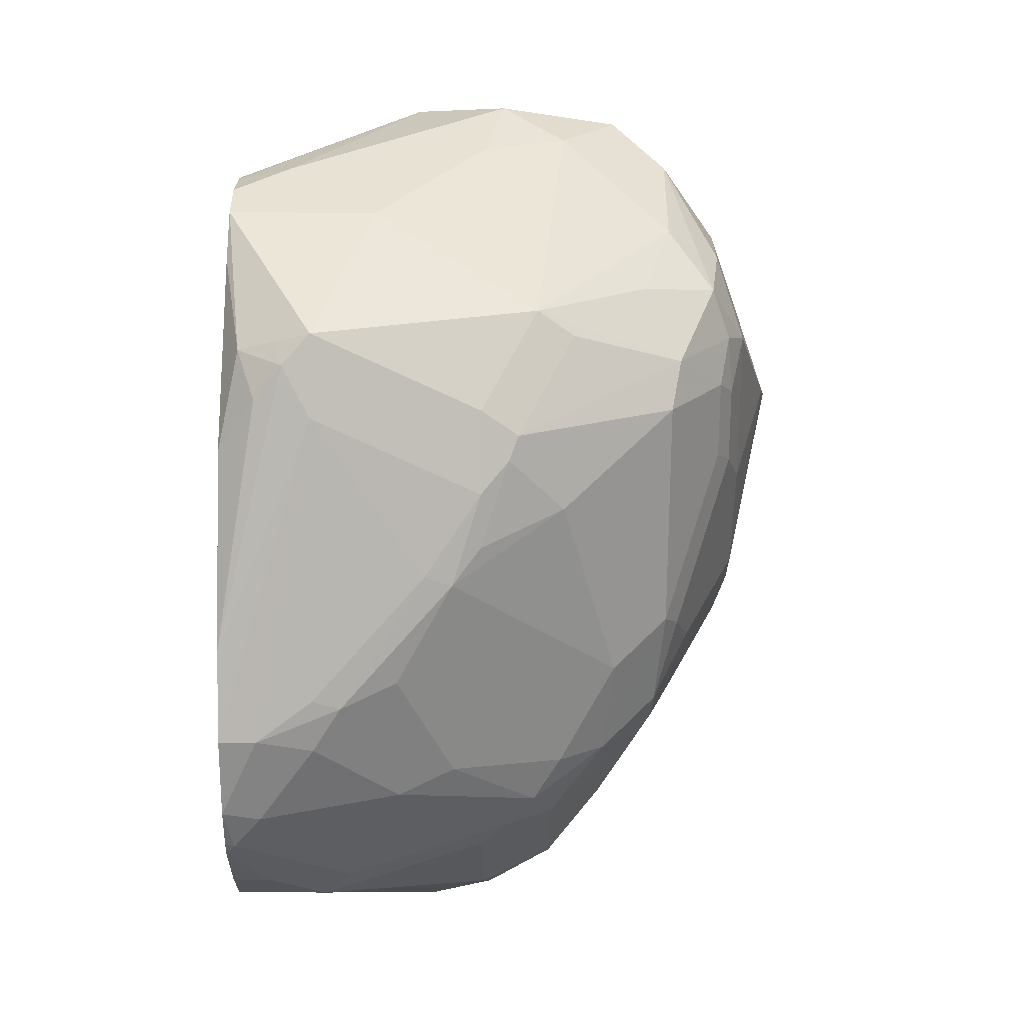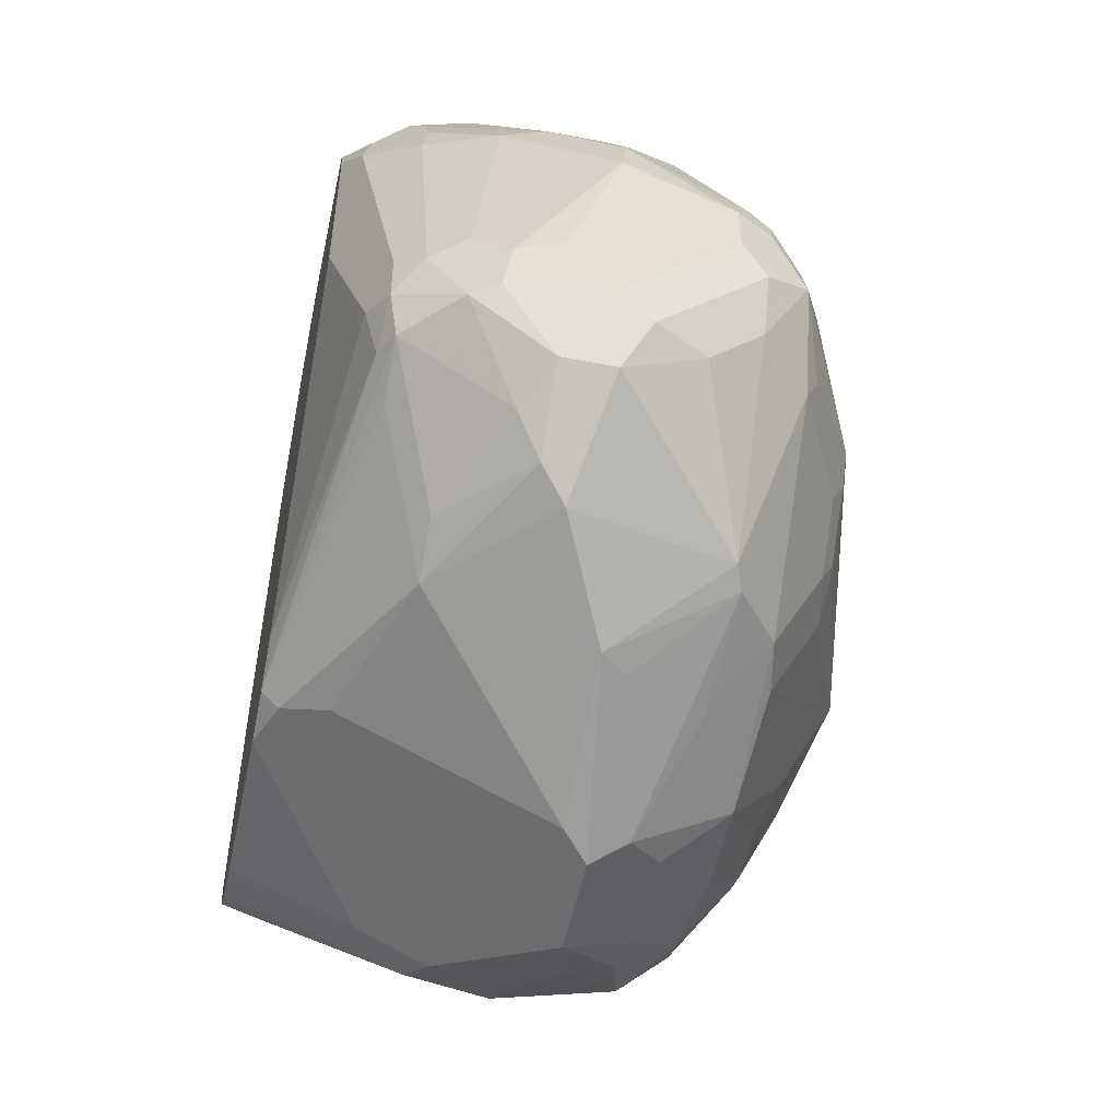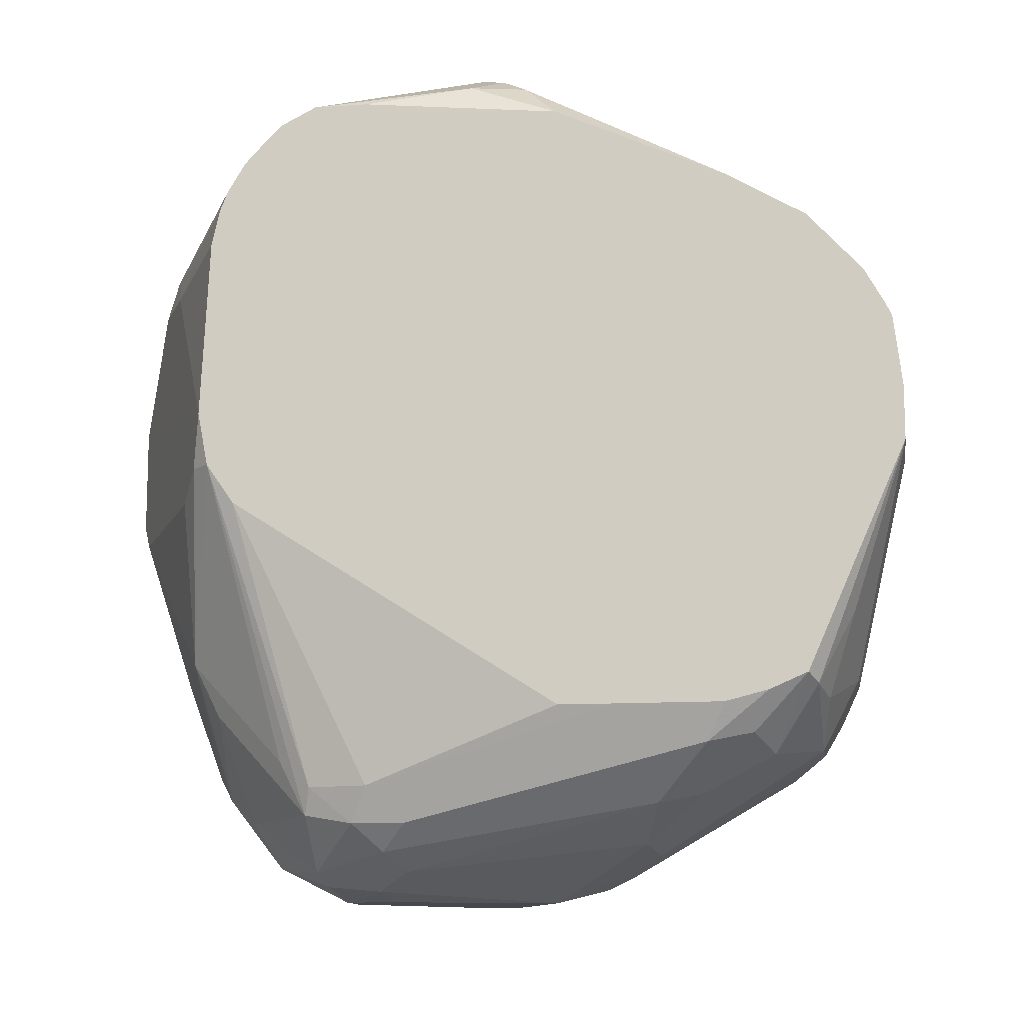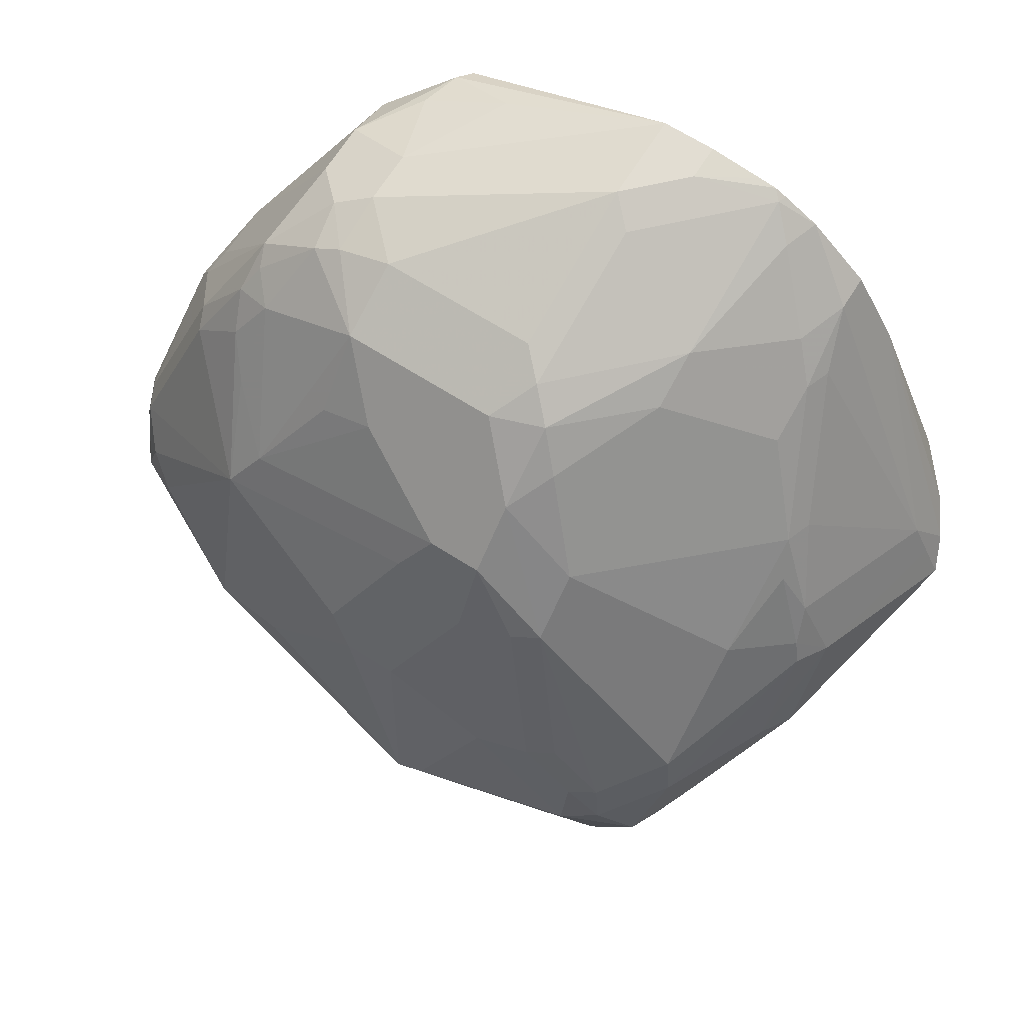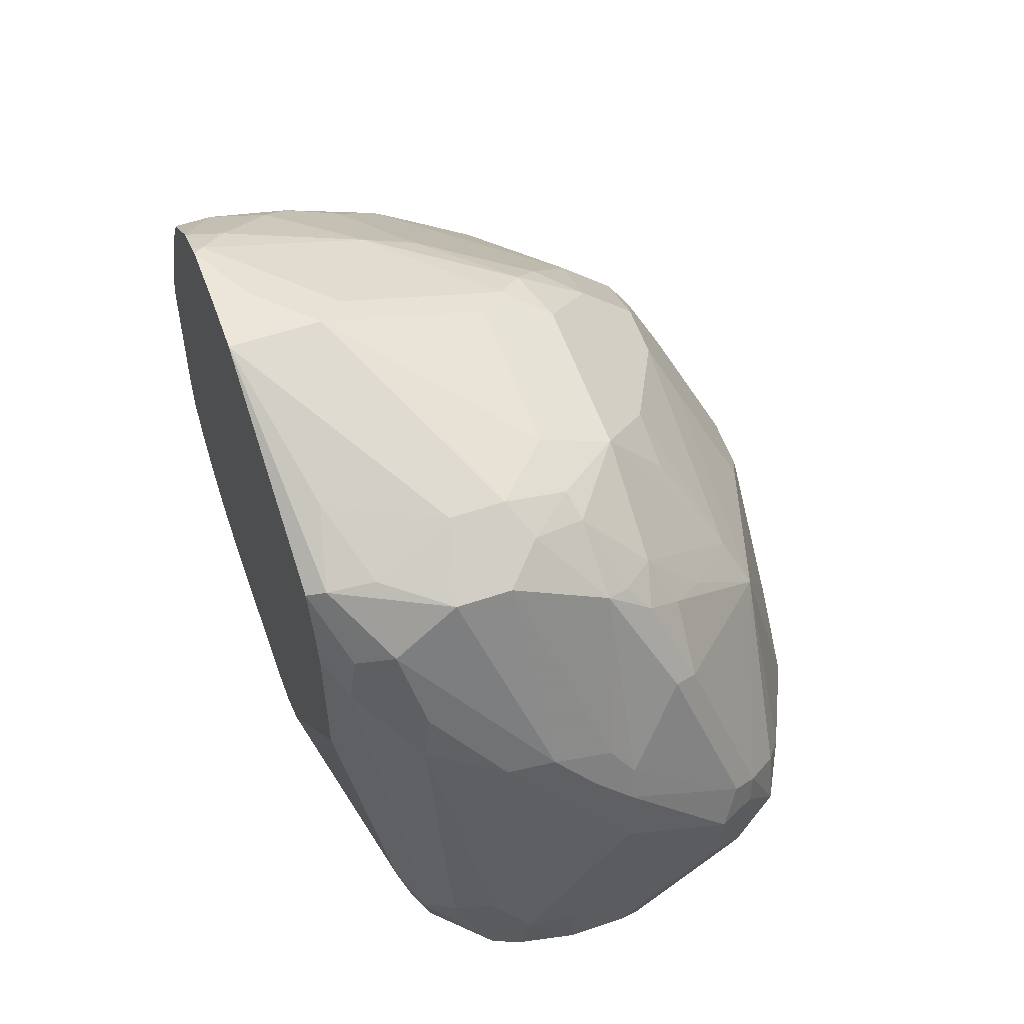
<metadata>
{"format":"obj","ext":"obj","renderer":"f3d","projection":"perspective","resolution":1024,"background":"white","views":[{"elev":67.2,"azim":-179.6,"up":"+Z"},{"elev":-51.7,"azim":168.3,"up":"+Y"},{"elev":-11.8,"azim":99.2,"up":"+Z"},{"elev":68.2,"azim":-57.7,"up":"+Y"},{"elev":57.3,"azim":160.6,"up":"+Y"}]}
</metadata>
<code>
v -0.1596 -0.07667 -0.2874
v -0.1916 -0.07667 -0.2874
v -0.1596 -0.07667 -0.2683
v -0.1596 -0.1118 -0.3672
v -0.1661 -0.1086 -0.3704
v -0.1724 -0.09581 -0.3449
v -0.2108 -0.09581 -0.364
v -0.2491 -0.09581 -0.2874
v -0.2012 -0.08144 -0.2778
v -0.1629 -0.08144 -0.2395
v -0.1724 -0.07667 -0.2683
v -0.2299 -0.09581 -0.364
v -0.2491 -0.09581 -0.3449
v -0.1596 -0.07901 -0.2491
v -0.1596 -0.1252 -0.3729
v -0.1693 -0.131 -0.3864
v -0.182 -0.1246 -0.3928
v -0.2044 -0.1086 -0.3896
v -0.182 -0.1054 -0.3736
v -0.2746 -0.1086 -0.2874
v -0.2587 -0.1006 -0.2778
v -0.2203 -0.1006 -0.2395
v -0.1724 -0.08864 -0.2299
v -0.1596 -0.08915 -0.2256
v -0.1596 -0.08198 -0.2384
v -0.1596 -0.07982 -0.2428
v -0.2235 -0.1086 -0.3896
v -0.2363 -0.1022 -0.3768
v -0.2515 -0.1006 -0.364
v -0.2746 -0.1086 -0.3449
v -0.1596 -0.1404 -0.3768
v -0.1661 -0.1469 -0.3896
v -0.1884 -0.1501 -0.4055
v -0.2267 -0.1693 -0.4247
v -0.2938 -0.1277 -0.2683
v -0.2682 -0.1078 -0.2683
v -0.2395 -0.1102 -0.2395
v -0.2012 -0.1198 -0.2012
v -0.1916 -0.1078 -0.2108
v -0.1724 -0.1086 -0.2044
v -0.1596 -0.1086 -0.2044
v -0.2467 -0.1725 -0.4263
v -0.2555 -0.1213 -0.396
v -0.2539 -0.1054 -0.3736
v -0.2746 -0.1277 -0.3832
v -0.3129 -0.1661 -0.364
v -0.2946 -0.1341 -0.3449
v -0.2938 -0.1277 -0.3257
v -0.1596 -0.1788 -0.3768
v -0.1788 -0.2555 -0.4151
v -0.1884 -0.265 -0.4247
v -0.1852 -0.1661 -0.4087
v -0.2108 -0.1725 -0.4215
v -0.2395 -0.182 -0.4311
v -0.3129 -0.1469 -0.2683
v -0.3161 -0.1677 -0.2395
v -0.297 -0.1485 -0.2395
v -0.2778 -0.1198 -0.2587
v -0.2203 -0.1293 -0.2012
v -0.1916 -0.1213 -0.198
v -0.2395 -0.1581 -0.182
v -0.2299 -0.1597 -0.1788
v -0.1916 -0.2044 -0.1469
v -0.1596 -0.1358 -0.1884
v -0.2515 -0.1916 -0.4359
v -0.2539 -0.182 -0.4311
v -0.2706 -0.1341 -0.3976
v -0.2634 -0.1246 -0.3928
v -0.2746 -0.1597 -0.4151
v -0.2826 -0.1437 -0.3928
v -0.2946 -0.1533 -0.3832
v -0.3209 -0.182 -0.3736
v -0.3129 -0.1469 -0.2874
v -0.1596 -0.1979 -0.3767
v -0.1724 -0.2682 -0.4024
v -0.1788 -0.2746 -0.4151
v -0.2012 -0.2922 -0.4311
v -0.2108 -0.2898 -0.4359
v -0.214 -0.2714 -0.4375
v -0.2012 -0.2586 -0.4311
v -0.2235 -0.1852 -0.4279
v -0.2363 -0.198 -0.4343
v -0.2491 -0.2108 -0.4407
v -0.3193 -0.1597 -0.2683
v -0.3209 -0.1701 -0.2491
v -0.3401 -0.2275 -0.2299
v -0.3353 -0.2251 -0.2204
v -0.3353 -0.2443 -0.2012
v -0.3161 -0.206 -0.2012
v -0.2778 -0.1868 -0.182
v -0.2491 -0.1701 -0.1772
v -0.2491 -0.1852 -0.1661
v -0.2491 -0.198 -0.1597
v -0.1916 -0.2172 -0.1405
v -0.182 -0.2203 -0.1389
v -0.1724 -0.2108 -0.1461
v -0.1596 -0.1979 -0.1605
v -0.2874 -0.2299 -0.4407
v -0.2938 -0.2172 -0.4343
v -0.2826 -0.1629 -0.4119
v -0.3018 -0.2203 -0.4311
v -0.3137 -0.2299 -0.4215
v -0.3209 -0.2395 -0.4119
v -0.3401 -0.2586 -0.3736
v -0.3257 -0.1916 -0.364
v -0.3401 -0.2012 -0.3161
v -0.3209 -0.1629 -0.297
v -0.3193 -0.1597 -0.2874
v -0.1596 -0.3152 -0.3017
v -0.1772 -0.2898 -0.4024
v -0.182 -0.2922 -0.4119
v -0.2108 -0.3066 -0.4215
v -0.2299 -0.3129 -0.4279
v -0.2299 -0.3002 -0.4343
v -0.2299 -0.2874 -0.4407
v -0.2299 -0.2682 -0.4407
v -0.3257 -0.1725 -0.2683
v -0.3449 -0.2299 -0.2491
v -0.3401 -0.2467 -0.2108
v -0.3385 -0.2618 -0.198
v -0.3193 -0.2427 -0.1788
v -0.3161 -0.2251 -0.182
v -0.297 -0.206 -0.182
v -0.2587 -0.1964 -0.1629
v -0.2491 -0.2108 -0.1533
v -0.1916 -0.2299 -0.1341
v -0.1788 -0.2299 -0.1405
v -0.1661 -0.2299 -0.1469
v -0.1596 -0.2682 -0.1533
v -0.2874 -0.2491 -0.4407
v -0.3002 -0.2299 -0.4343
v -0.3129 -0.2491 -0.4279
v -0.3257 -0.2491 -0.4024
v -0.3449 -0.2491 -0.3449
v -0.3449 -0.2299 -0.3257
v -0.3209 -0.2682 -0.4047
v -0.3161 -0.2778 -0.4071
v -0.3353 -0.2778 -0.3688
v -0.3401 -0.2682 -0.3664
v -0.3592 -0.2778 -0.2778
v -0.3449 -0.2108 -0.3065
v -0.3321 -0.1852 -0.3065
v -0.1596 -0.3252 -0.2874
v -0.182 -0.3018 -0.3928
v -0.2012 -0.3305 -0.3736
v -0.2203 -0.3209 -0.4119
v -0.2491 -0.3129 -0.4279
v -0.2299 -0.3329 -0.4024
v -0.2491 -0.3002 -0.4343
v -0.2491 -0.2874 -0.4407
v -0.3321 -0.1852 -0.2874
v -0.3449 -0.2108 -0.2874
v -0.3449 -0.2491 -0.2299
v -0.3576 -0.2746 -0.2683
v -0.3449 -0.2682 -0.2108
v -0.3321 -0.2746 -0.1852
v -0.3193 -0.2618 -0.1788
v -0.2682 -0.2491 -0.1533
v -0.281 -0.2427 -0.1597
v -0.2618 -0.2044 -0.1597
v -0.2108 -0.2874 -0.1533
v -0.1596 -0.2874 -0.1533
v -0.2778 -0.2778 -0.4359
v -0.297 -0.2586 -0.4359
v -0.3002 -0.2491 -0.4343
v -0.297 -0.2778 -0.4263
v -0.297 -0.3353 -0.3784
v -0.3002 -0.3385 -0.3704
v -0.3161 -0.3353 -0.3497
v -0.3353 -0.297 -0.3497
v -0.3401 -0.2874 -0.3473
v -0.3385 -0.3193 -0.2746
v -0.3576 -0.281 -0.2746
v -0.3449 -0.2874 -0.3257
v -0.3385 -0.3002 -0.3321
v -0.3193 -0.3385 -0.3321
v -0.1596 -0.3288 -0.2683
v -0.1661 -0.3321 -0.2874
v -0.2012 -0.3401 -0.3544
v -0.2778 -0.297 -0.4263
v -0.2587 -0.297 -0.4359
v -0.2395 -0.3401 -0.3928
v -0.2203 -0.3401 -0.3736
v -0.3481 -0.2906 -0.2459
v -0.3417 -0.2842 -0.214
v -0.3353 -0.297 -0.2012
v -0.3161 -0.3353 -0.2012
v -0.3161 -0.297 -0.182
v -0.3066 -0.2682 -0.1725
v -0.2491 -0.3257 -0.1725
v -0.297 -0.3161 -0.182
v -0.2778 -0.3353 -0.182
v -0.2427 -0.3385 -0.1788
v -0.1596 -0.3002 -0.1597
v -0.2587 -0.3592 -0.3544
v -0.2682 -0.3592 -0.3473
v -0.281 -0.3768 -0.2938
v -0.297 -0.3544 -0.3305
v -0.3161 -0.3544 -0.2922
v -0.3321 -0.3321 -0.2619
v -0.3321 -0.3321 -0.2427
v -0.3513 -0.2938 -0.2619
v -0.1661 -0.3321 -0.2683
v -0.1596 -0.3257 -0.2045
v -0.2044 -0.3512 -0.2108
v -0.1916 -0.3449 -0.2874
v -0.182 -0.3401 -0.297
v -0.2587 -0.3784 -0.297
v -0.3417 -0.3033 -0.2331
v -0.3353 -0.3161 -0.2204
v -0.297 -0.3544 -0.2012
v -0.3129 -0.3512 -0.2235
v -0.2555 -0.3512 -0.1852
v -0.1788 -0.3129 -0.1661
v -0.1596 -0.3116 -0.1714
v -0.2682 -0.3832 -0.2874
v -0.281 -0.3768 -0.2555
v -0.2938 -0.3704 -0.281
v -0.3161 -0.3544 -0.2587
v -0.3449 -0.3066 -0.2491
v -0.2555 -0.3768 -0.2491
v -0.1916 -0.3449 -0.2683
v -0.2299 -0.364 -0.2108
v -0.1596 -0.3228 -0.1916
v -0.2156 -0.3544 -0.2012
v -0.2555 -0.3768 -0.2874
v -0.2938 -0.3704 -0.2427
v -0.2906 -0.3672 -0.2268
v -0.2746 -0.3704 -0.2235
v -0.2235 -0.3576 -0.198
v -0.1596 -0.3143 -0.1749
v -0.2682 -0.3832 -0.2491
v -0.2618 -0.3768 -0.2363
v -0.1596 -0.32 -0.1843
f 138 170 171
f 132 164 166
f 132 166 137
f 132 137 136
f 134 140 135
f 137 170 138
f 137 166 167
f 137 167 168
f 137 168 169
f 137 169 170
f 132 165 164
f 135 140 141
f 131 165 132
f 127 162 128
f 130 163 164
f 130 150 163
f 128 162 129
f 122 124 123
f 126 162 127
f 126 161 162
f 126 158 161
f 125 158 126
f 125 159 158
f 124 160 125
f 125 160 159
f 130 164 165
f 138 171 139
f 149 181 150
f 140 172 173
f 153 154 155
f 122 160 124
f 150 181 163
f 148 183 182
f 154 173 184
f 148 179 183
f 147 167 180
f 147 182 167
f 147 148 182
f 147 181 149
f 147 180 181
f 145 179 148
f 145 148 146
f 143 179 144
f 143 178 179
f 143 177 178
f 141 151 142
f 141 152 151
f 140 176 172
f 140 175 176
f 140 174 175
f 140 171 174
f 140 152 141
f 140 154 152
f 140 173 154
f 139 171 140
f 121 156 157
f 95 128 96
f 121 159 160
f 104 139 140
f 104 138 139
f 104 137 138
f 104 136 137
f 104 132 136
f 104 133 132
f 104 135 105
f 104 134 135
f 103 133 104
f 103 132 133
f 102 132 103
f 101 132 102
f 101 131 132
f 99 101 100
f 99 131 101
f 98 131 99
f 98 165 131
f 98 130 165
f 97 128 129
f 96 128 97
f 95 127 128
f 95 126 127
f 94 125 126
f 154 184 185
f 94 126 95
f 104 140 134
f 121 160 122
f 105 135 141
f 106 142 107
f 121 158 159
f 121 157 158
f 120 156 121
f 120 155 156
f 119 153 155
f 119 155 120
f 118 154 153
f 118 152 154
f 118 153 119
f 117 151 152
f 114 150 115
f 114 149 150
f 113 148 147
f 113 146 148
f 113 149 114
f 113 147 149
f 112 146 113
f 111 143 144
f 111 146 112
f 111 145 146
f 111 179 145
f 111 144 179
f 110 143 111
f 109 143 110
f 107 142 108
f 106 141 142
f 154 185 155
f 221 223 232
f 155 185 186
f 203 223 221
f 203 205 223
f 203 221 222
f 202 210 209
f 202 220 210
f 201 220 202
f 201 210 220
f 201 219 212
f 199 201 200
f 199 219 201
f 199 227 219
f 199 218 227
f 197 199 198
f 197 218 199
f 197 227 218
f 197 217 227
f 197 232 217
f 197 216 232
f 195 216 197
f 195 208 216
f 195 197 196
f 194 214 215
f 194 213 214
f 193 213 194
f 192 211 213
f 204 224 205
f 191 211 192
f 205 224 225
f 206 222 221
f 93 124 125
f 228 232 229
f 227 232 228
f 224 230 225
f 224 234 230
f 223 233 232
f 223 230 233
f 223 225 230
f 229 232 233
f 217 232 227
f 216 221 232
f 216 226 221
f 215 230 231
f 214 230 215
f 213 230 214
f 213 229 230
f 212 219 227
f 211 229 213
f 211 228 229
f 211 227 228
f 211 212 227
f 208 226 216
f 207 226 208
f 206 226 207
f 206 221 226
f 205 225 223
f 190 213 193
f 190 192 213
f 187 212 211
f 169 199 176
f 169 198 199
f 168 198 169
f 168 197 198
f 168 196 197
f 168 195 196
f 167 195 168
f 167 182 195
f 166 180 167
f 166 181 180
f 163 166 164
f 163 181 166
f 162 193 194
f 161 193 162
f 161 190 193
f 158 192 190
f 158 191 192
f 158 188 191
f 158 189 188
f 158 190 161
f 156 158 157
f 156 189 158
f 156 188 189
f 156 187 188
f 156 186 187
f 169 176 175
f 169 175 170
f 170 175 171
f 171 175 174
f 187 201 212
f 187 210 201
f 187 191 188
f 187 211 191
f 186 210 187
f 185 210 186
f 185 209 210
f 184 209 185
f 182 208 195
f 182 183 208
f 179 208 183
f 179 207 208
f 155 186 156
f 178 207 179
f 178 222 206
f 178 203 222
f 177 205 203
f 177 204 205
f 177 203 178
f 173 209 184
f 173 202 209
f 173 201 202
f 173 200 201
f 172 199 200
f 172 176 199
f 172 200 173
f 178 206 207
f 92 124 93
f 1 41 64
f 90 124 91
f 24 40 41
f 24 39 40
f 23 39 24
f 22 39 23
f 22 38 39
f 22 59 38
f 22 37 59
f 22 36 37
f 21 36 22
f 20 48 35
f 20 30 48
f 20 36 21
f 20 35 36
f 18 34 27
f 17 34 18
f 17 53 34
f 17 33 53
f 17 32 33
f 16 32 17
f 15 32 16
f 15 31 32
f 13 29 30
f 12 29 13
f 12 28 29
f 12 27 28
f 27 34 42
f 11 26 14
f 27 42 43
f 28 43 44
f 38 40 39
f 38 60 40
f 37 58 59
f 36 58 37
f 35 73 55
f 35 48 73
f 35 58 36
f 35 57 58
f 35 56 57
f 35 55 56
f 34 54 42
f 34 53 54
f 33 52 53
f 32 52 33
f 32 51 52
f 32 50 51
f 31 50 32
f 31 76 50
f 31 49 76
f 30 47 48
f 30 46 47
f 30 45 46
f 30 44 45
f 29 44 30
f 28 44 29
f 27 43 28
f 38 59 61
f 10 26 11
f 10 24 25
f 1 15 4
f 1 31 15
f 1 49 31
f 1 74 49
f 1 109 74
f 1 143 109
f 1 177 143
f 1 204 177
f 1 224 204
f 1 234 224
f 1 231 234
f 1 215 231
f 1 194 215
f 1 162 194
f 1 129 162
f 1 97 129
f 1 64 97
f 1 24 41
f 1 25 24
f 1 26 25
f 1 14 26
f 1 3 14
f 1 11 3
f 1 2 11
f 229 233 230
f 1 4 5
f 10 25 26
f 1 5 6
f 1 7 12
f 10 23 24
f 10 22 23
f 9 22 10
f 9 21 22
f 8 30 20
f 8 13 30
f 8 21 9
f 8 20 21
f 7 27 12
f 7 18 27
f 7 19 18
f 6 19 7
f 5 19 6
f 5 18 19
f 5 17 18
f 4 17 5
f 4 16 17
f 4 15 16
f 3 11 14
f 2 13 8
f 2 12 13
f 2 10 11
f 2 9 10
f 2 8 9
f 1 12 2
f 1 6 7
f 38 61 62
f 38 62 60
f 40 60 63
f 77 112 113
f 77 111 112
f 76 110 111
f 76 111 77
f 75 109 110
f 75 110 76
f 74 109 75
f 73 107 108
f 72 106 107
f 72 141 106
f 72 105 141
f 72 104 105
f 72 103 104
f 72 102 103
f 72 101 102
f 72 100 101
f 70 100 72
f 70 72 71
f 69 99 100
f 67 100 70
f 67 69 100
f 66 99 69
f 65 99 66
f 65 98 99
f 65 83 98
f 77 113 78
f 64 96 97
f 78 114 115
f 78 113 114
f 90 123 124
f 89 123 90
f 89 122 123
f 88 119 120
f 88 122 89
f 88 121 122
f 88 120 121
f 86 88 87
f 86 119 88
f 86 118 119
f 85 152 118
f 85 117 152
f 85 118 86
f 84 117 85
f 84 151 117
f 84 142 151
f 84 108 142
f 83 130 98
f 83 150 130
f 83 115 150
f 83 116 115
f 79 82 81
f 79 83 82
f 79 116 83
f 79 115 116
f 78 115 79
f 64 95 96
f 63 95 64
f 63 94 95
f 51 79 80
f 51 78 79
f 51 77 78
f 50 76 51
f 49 75 76
f 49 74 75
f 46 73 48
f 46 107 73
f 46 72 107
f 46 71 72
f 46 48 47
f 45 71 46
f 45 70 71
f 45 67 70
f 45 68 67
f 44 68 45
f 43 69 67
f 43 66 69
f 43 68 44
f 43 67 68
f 42 66 43
f 42 65 66
f 42 54 65
f 41 63 64
f 40 63 41
f 51 80 52
f 51 76 77
f 52 80 53
f 53 80 79
f 63 125 94
f 63 93 125
f 63 92 93
f 62 92 63
f 61 92 62
f 61 91 92
f 61 90 91
f 60 62 63
f 57 59 58
f 57 61 59
f 57 90 61
f 56 90 57
f 91 124 92
f 56 89 90
f 56 87 88
f 56 86 87
f 56 85 86
f 55 85 56
f 55 84 85
f 55 108 84
f 55 73 108
f 54 83 65
f 54 82 83
f 53 82 54
f 53 81 82
f 53 79 81
f 56 88 89
f 230 234 231

</code>
